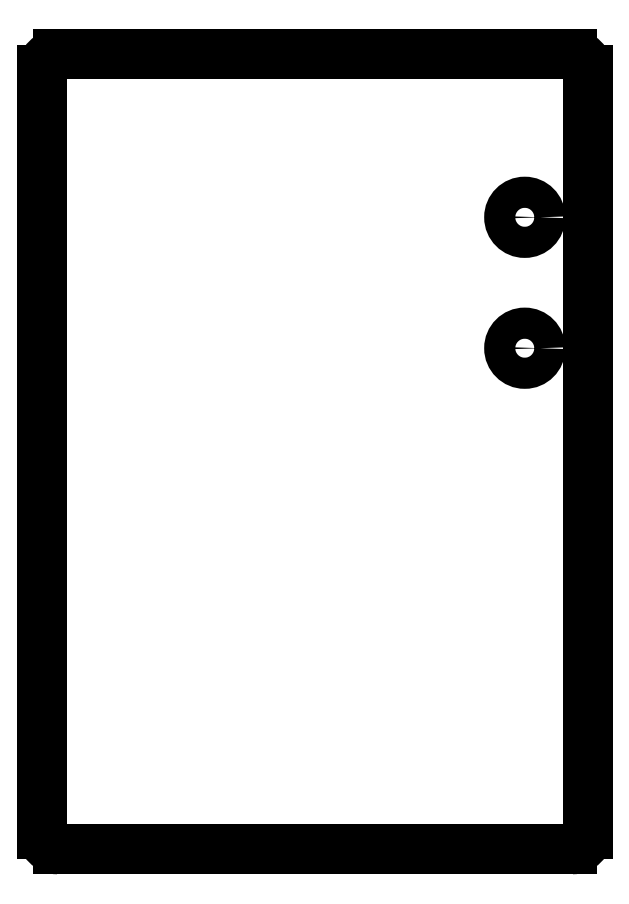
<metadata>
{"format":"dxf","ext":"dxf","renderer":"ezdxf+matplotlib","layout":"modelspace","background":"white","min_lineweight":24,"dpi":150}
</metadata>
<code>
0
SECTION
2
ENTITIES
0
ARC
8
BLACK
10
171.9
20
-70.23
40
1
50
0
51
90
0
ARC
8
BLACK
10
138.9
20
-119.2
40
1
50
-180
51
-90
0
ARC
8
BLACK
10
138.9
20
-70.23
40
1
50
90
51
180
0
ARC
8
BLACK
10
171.9
20
-119.2
40
1
50
-90
51
-0
0
LINE
8
BLACK
10
171.9
20
-120.2
11
138.9
21
-120.2
0
LINE
8
BLACK
10
137.9
20
-119.2
11
137.9
21
-70.23
0
LINE
8
BLACK
10
172.9
20
-70.23
11
172.9
21
-119.2
0
LINE
8
BLACK
10
138.9
20
-69.23
11
171.9
21
-69.23
0
CIRCLE
8
BLACK
10
168.9
20
-79.68
40
1
0
CIRCLE
8
BLACK
10
168.9
20
-88.08
40
1
0
ENDSEC
0
EOF

</code>
